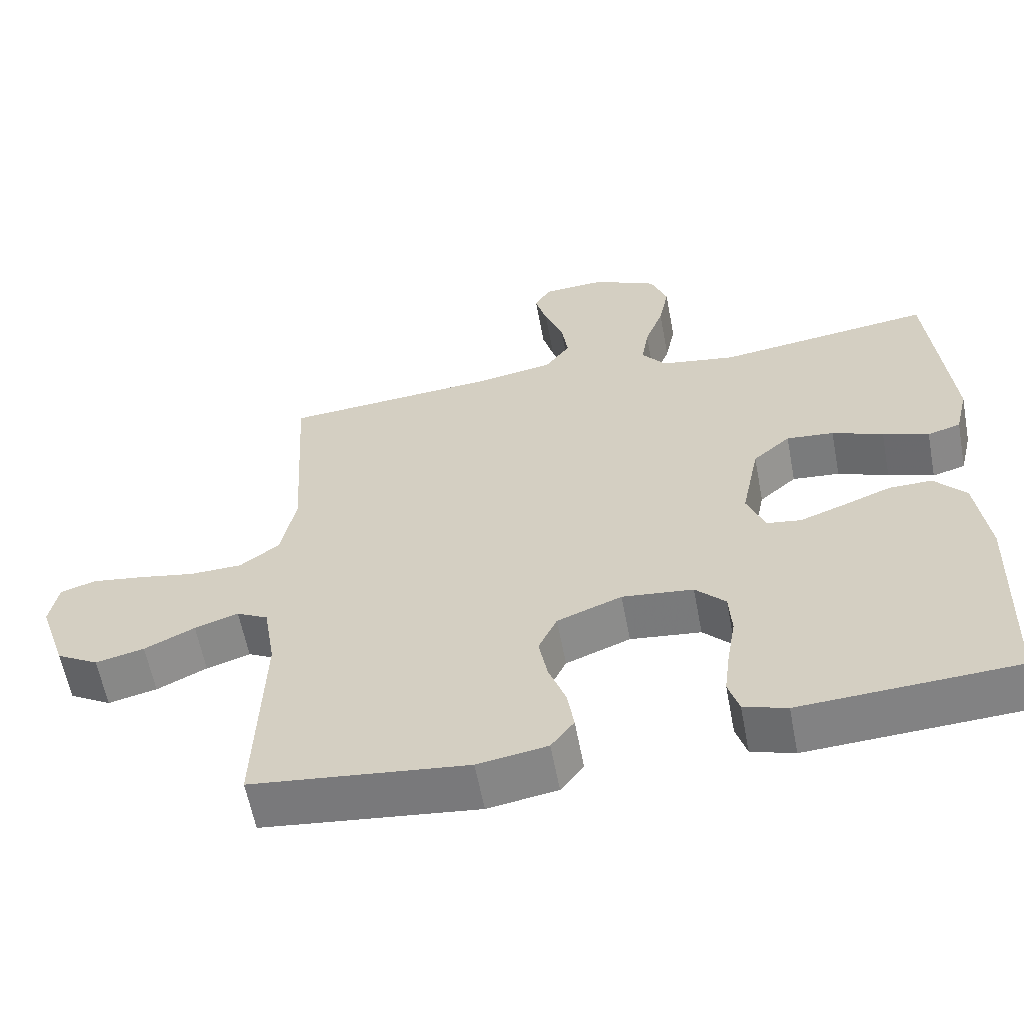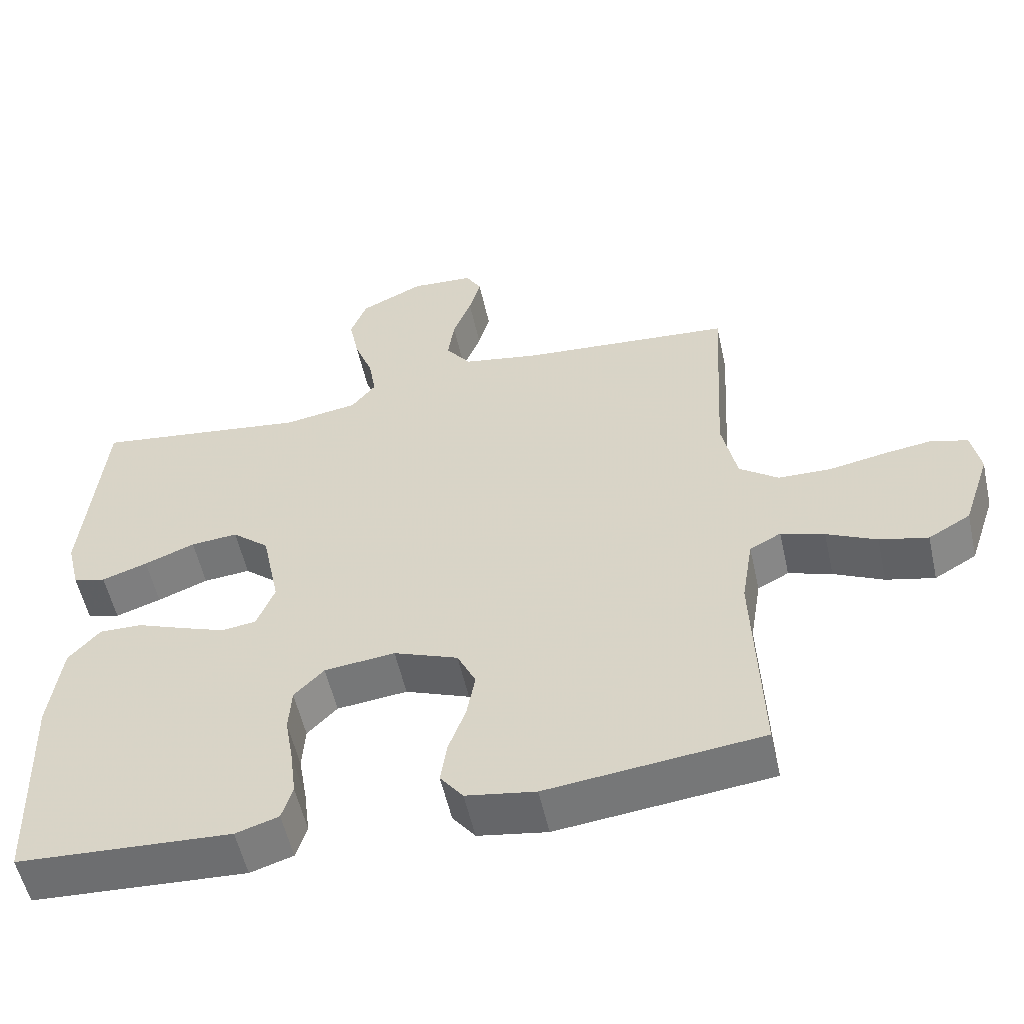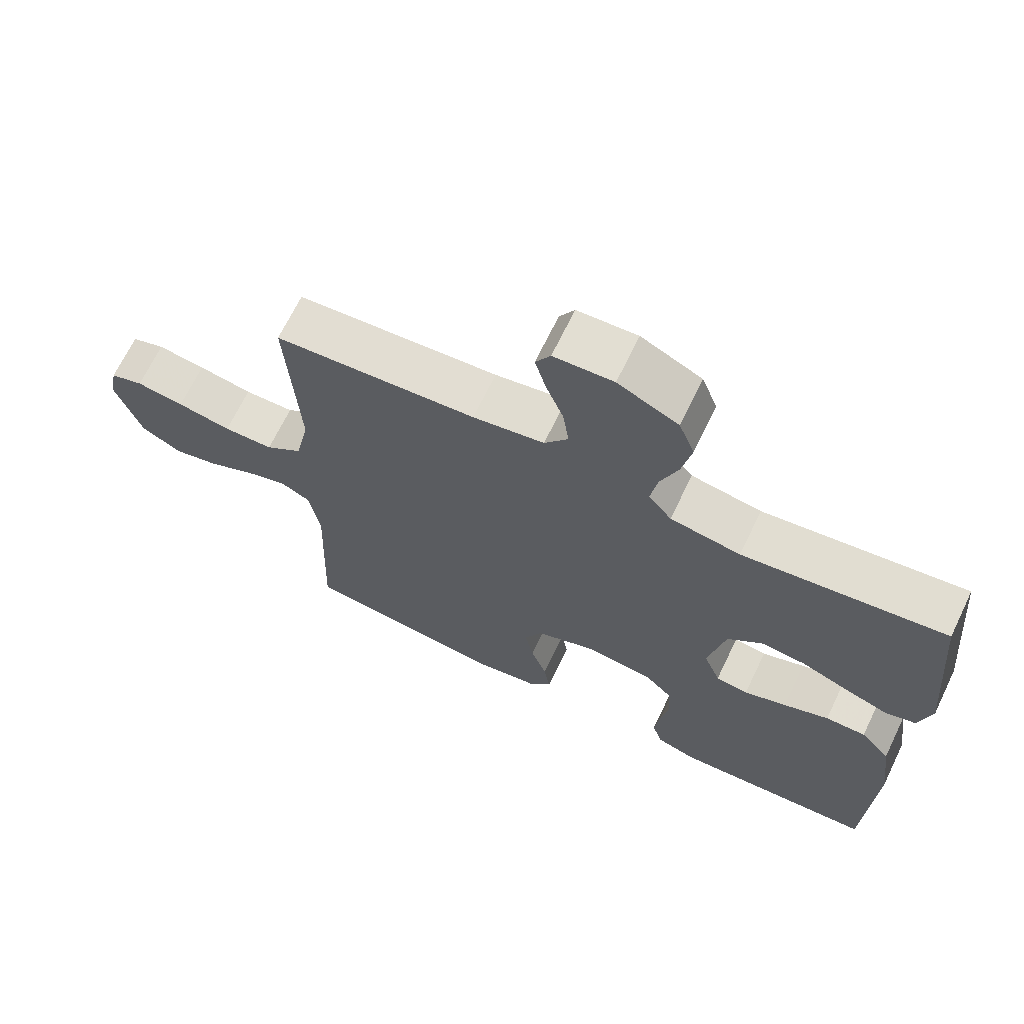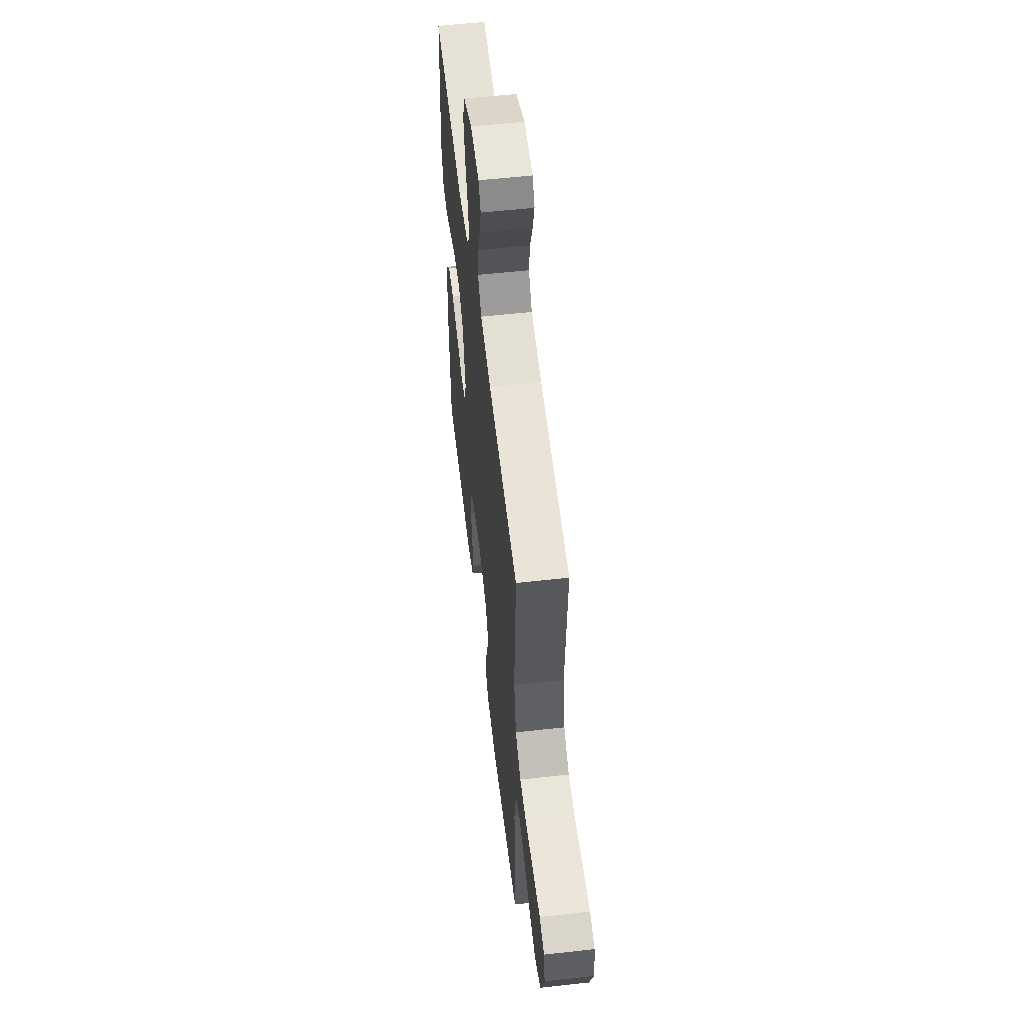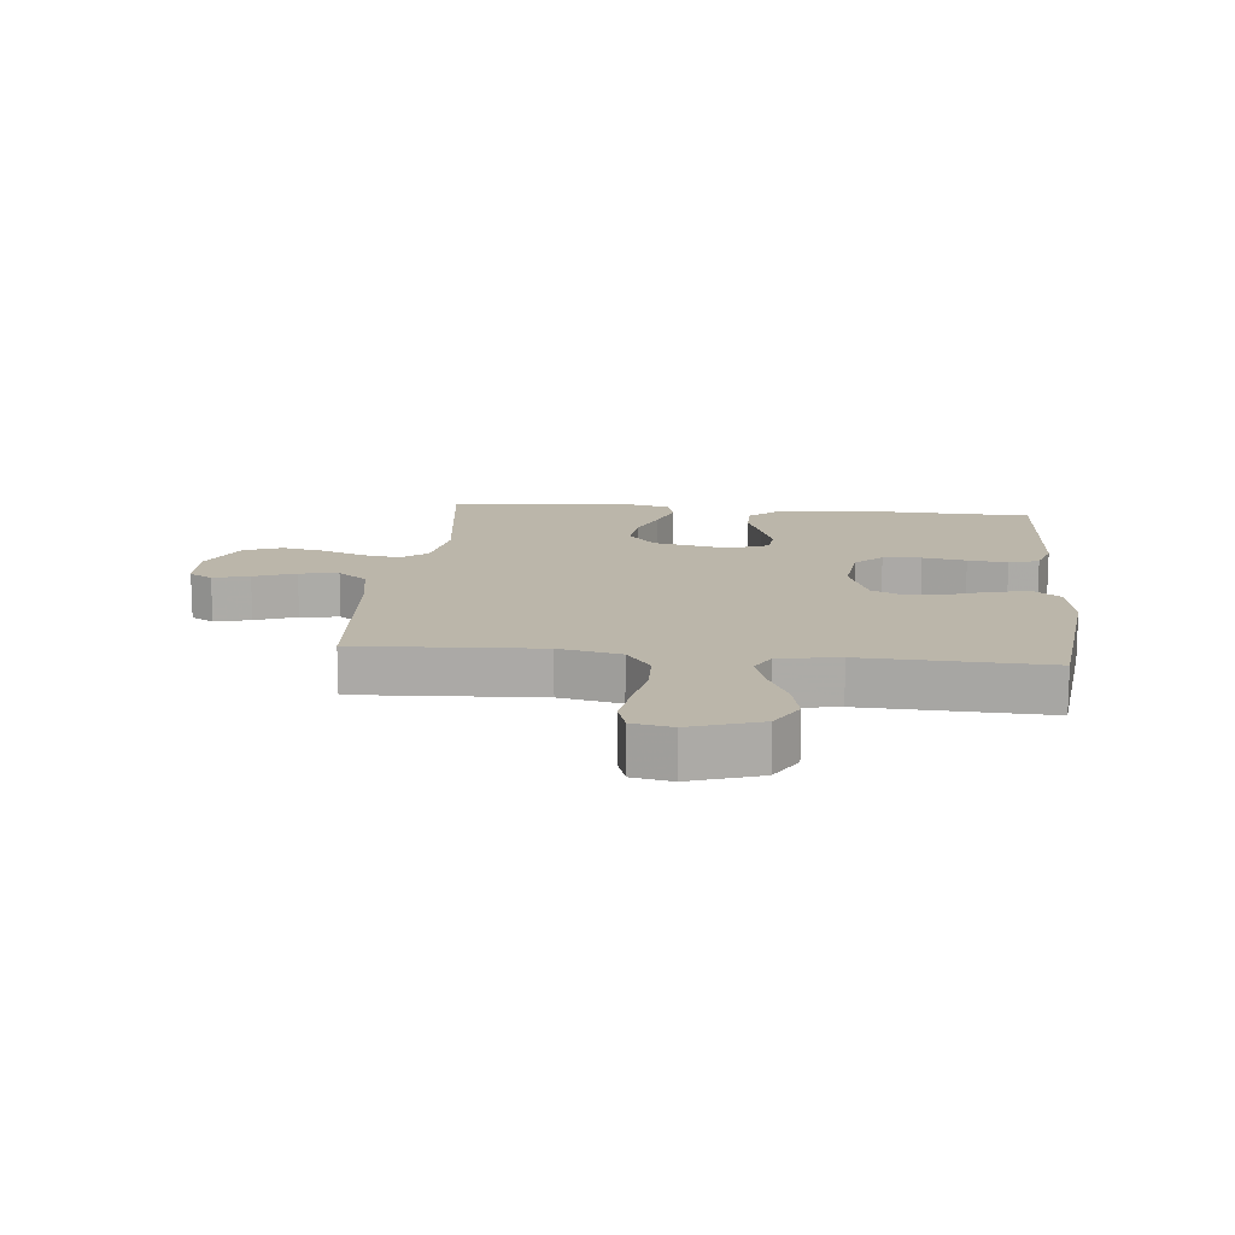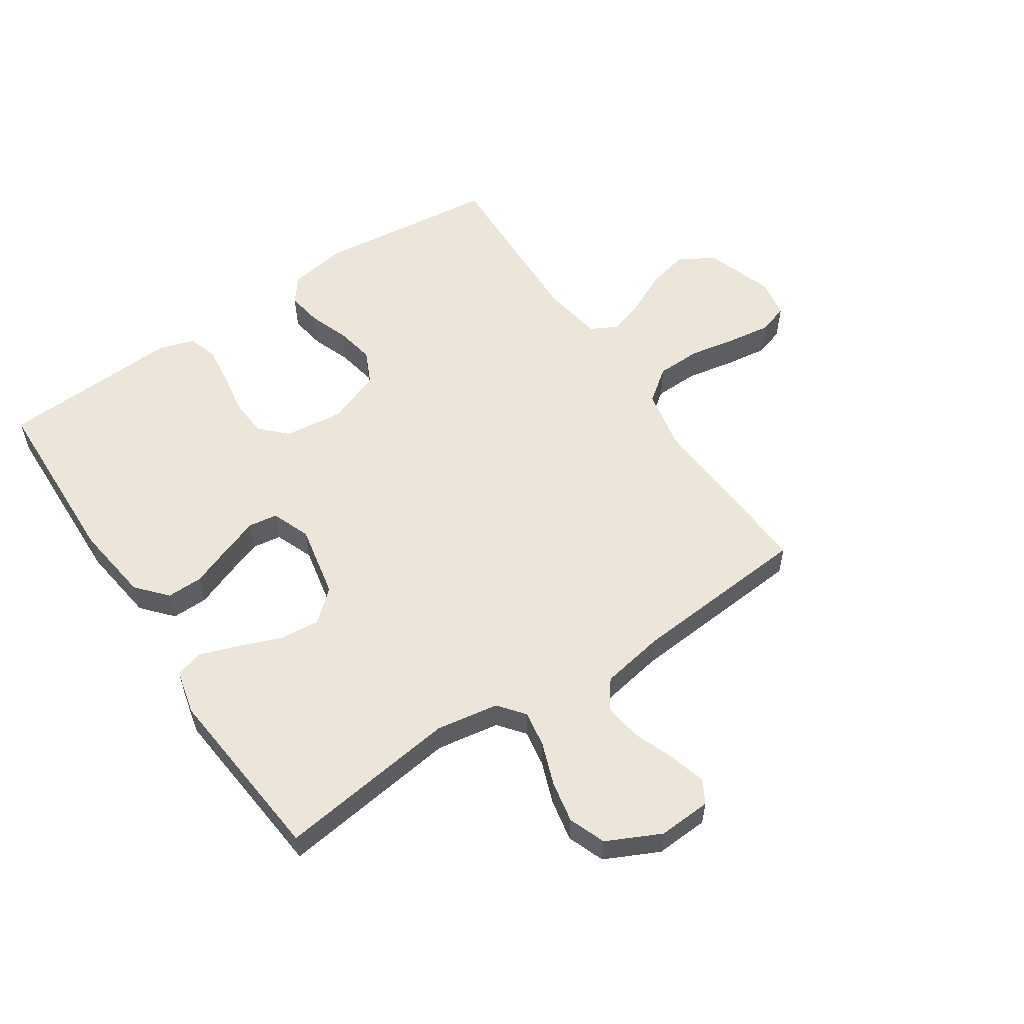
<metadata>
{"format":"obj","ext":"obj","renderer":"f3d","projection":"perspective","resolution":1024,"background":"white","views":[{"elev":-60.0,"azim":-169.3,"up":"+Z"},{"elev":-55.2,"azim":12.5,"up":"+Z"},{"elev":68.2,"azim":-154.2,"up":"+Z"},{"elev":56.7,"azim":83.3,"up":"+Z"},{"elev":14.0,"azim":95.9,"up":"+Y"},{"elev":56.0,"azim":-33.8,"up":"+Y"}]}
</metadata>
<code>
v 0.5 0.07 -0.5
v 0.2 0.07 -0.534
v 0.103 0.07 -0.518
v 0.071 0.07 -0.476
v 0.08 0.07 -0.417
v 0.104 0.07 -0.351
v 0.116 0.07 -0.286
v 0.09 0.07 -0.231
v 0 0.07 -0.196
v -0.099 0.07 -0.207
v -0.141 0.07 -0.25
v -0.145 0.07 -0.313
v -0.133 0.07 -0.384
v -0.125 0.07 -0.449
v -0.14 0.07 -0.498
v -0.2 0.07 -0.517
v -0.5 0.07 -0.5
v -0.51 0.07 -0.2
v -0.493 0.07 -0.071
v -0.449 0.07 -0.021
v -0.389 0.07 -0.022
v -0.322 0.07 -0.048
v -0.259 0.07 -0.071
v -0.211 0.07 -0.064
v -0.186 0.07 0
v -0.211 0.07 0.123
v -0.263 0.07 0.168
v -0.329 0.07 0.162
v -0.4 0.07 0.134
v -0.464 0.07 0.112
v -0.51 0.07 0.125
v -0.528 0.07 0.2
v -0.5 0.07 0.5
v -0.2 0.07 0.46
v -0.096 0.07 0.477
v -0.062 0.07 0.52
v -0.072 0.07 0.581
v -0.098 0.07 0.651
v -0.112 0.07 0.721
v -0.089 0.07 0.782
v 0 0.07 0.825
v 0.088 0.07 0.82
v 0.11 0.07 0.782
v 0.094 0.07 0.723
v 0.068 0.07 0.655
v 0.059 0.07 0.591
v 0.094 0.07 0.543
v 0.2 0.07 0.524
v 0.5 0.07 0.5
v 0.483 0.07 0.2
v 0.504 0.07 0.099
v 0.559 0.07 0.058
v 0.633 0.07 0.056
v 0.713 0.07 0.071
v 0.784 0.07 0.081
v 0.833 0.07 0.065
v 0.845 0.07 0
v 0.807 0.07 -0.114
v 0.748 0.07 -0.148
v 0.68 0.07 -0.132
v 0.61 0.07 -0.098
v 0.549 0.07 -0.078
v 0.505 0.07 -0.101
v 0.489 0.07 -0.2
v 0.5 0 -0.5
v 0.2 0 -0.534
v 0.103 0 -0.518
v 0.071 0 -0.476
v 0.08 0 -0.417
v 0.104 0 -0.351
v 0.116 0 -0.286
v 0.09 0 -0.231
v 0 0 -0.196
v -0.099 0 -0.207
v -0.141 0 -0.25
v -0.145 0 -0.313
v -0.133 0 -0.384
v -0.125 0 -0.449
v -0.14 0 -0.498
v -0.2 0 -0.517
v -0.5 0 -0.5
v -0.51 0 -0.2
v -0.493 0 -0.071
v -0.449 0 -0.021
v -0.389 0 -0.022
v -0.322 0 -0.048
v -0.259 0 -0.071
v -0.211 0 -0.064
v -0.186 0 0
v -0.211 0 0.123
v -0.263 0 0.168
v -0.329 0 0.162
v -0.4 0 0.134
v -0.464 0 0.112
v -0.51 0 0.125
v -0.528 0 0.2
v -0.5 0 0.5
v -0.2 0 0.46
v -0.096 0 0.477
v -0.062 0 0.52
v -0.072 0 0.581
v -0.098 0 0.651
v -0.112 0 0.721
v -0.089 0 0.782
v 0 0 0.825
v 0.088 0 0.82
v 0.11 0 0.782
v 0.094 0 0.723
v 0.068 0 0.655
v 0.059 0 0.591
v 0.094 0 0.543
v 0.2 0 0.524
v 0.5 0 0.5
v 0.483 0 0.2
v 0.504 0 0.099
v 0.559 0 0.058
v 0.633 0 0.056
v 0.713 0 0.071
v 0.784 0 0.081
v 0.833 0 0.065
v 0.845 0 0
v 0.807 0 -0.114
v 0.748 0 -0.148
v 0.68 0 -0.132
v 0.61 0 -0.098
v 0.549 0 -0.078
v 0.505 0 -0.101
v 0.489 0 -0.2
f 58 59 60 61
f 58 61 62
f 57 58 62
f 56 57 62
f 53 54 55 56
f 53 56 62
f 52 53 62 63
f 48 49 50
f 47 48 50 51
f 42 43 44 45
f 42 45 46
f 41 42 46
f 40 41 46
f 37 38 39 40
f 36 37 40 46
f 35 36 46 47
f 31 32 33 34
f 31 34 35
f 28 29 30 31
f 28 31 35 47
f 19 20 21 22
f 19 22 23
f 18 19 23
f 17 18 23 24
f 15 16 17 24
f 12 13 14 15
f 3 4 5 6
f 3 6 7
f 64 1 2 3
f 63 64 3 7
f 51 52 63 7
f 27 28 47
f 26 27 47 51
f 25 26 51
f 12 15 24 25
f 11 12 25
f 10 11 25
f 9 10 25 51
f 8 9 51
f 7 8 51
f 125 124 123 122
f 126 125 122
f 126 122 121
f 126 121 120
f 120 119 118 117
f 126 120 117
f 127 126 117 116
f 114 113 112
f 115 114 112 111
f 109 108 107 106
f 110 109 106
f 110 106 105
f 110 105 104
f 104 103 102 101
f 110 104 101 100
f 111 110 100 99
f 98 97 96 95
f 99 98 95
f 95 94 93 92
f 111 99 95 92
f 86 85 84 83
f 87 86 83
f 87 83 82
f 88 87 82 81
f 88 81 80 79
f 79 78 77 76
f 70 69 68 67
f 71 70 67
f 67 66 65 128
f 71 67 128 127
f 71 127 116 115
f 111 92 91
f 115 111 91 90
f 115 90 89
f 89 88 79 76
f 89 76 75
f 89 75 74
f 115 89 74 73
f 115 73 72
f 115 72 71
f 1 65 66 2
f 2 66 67 3
f 3 67 68 4
f 4 68 69 5
f 5 69 70 6
f 6 70 71 7
f 7 71 72 8
f 8 72 73 9
f 9 73 74 10
f 10 74 75 11
f 11 75 76 12
f 12 76 77 13
f 13 77 78 14
f 14 78 79 15
f 15 79 80 16
f 16 80 81 17
f 17 81 82 18
f 18 82 83 19
f 19 83 84 20
f 20 84 85 21
f 21 85 86 22
f 22 86 87 23
f 23 87 88 24
f 24 88 89 25
f 25 89 90 26
f 26 90 91 27
f 27 91 92 28
f 28 92 93 29
f 29 93 94 30
f 30 94 95 31
f 31 95 96 32
f 32 96 97 33
f 33 97 98 34
f 34 98 99 35
f 35 99 100 36
f 36 100 101 37
f 37 101 102 38
f 38 102 103 39
f 39 103 104 40
f 40 104 105 41
f 41 105 106 42
f 42 106 107 43
f 43 107 108 44
f 44 108 109 45
f 45 109 110 46
f 46 110 111 47
f 47 111 112 48
f 48 112 113 49
f 49 113 114 50
f 50 114 115 51
f 51 115 116 52
f 52 116 117 53
f 53 117 118 54
f 54 118 119 55
f 55 119 120 56
f 56 120 121 57
f 57 121 122 58
f 58 122 123 59
f 59 123 124 60
f 60 124 125 61
f 61 125 126 62
f 62 126 127 63
f 63 127 128 64
f 64 128 65 1

</code>
